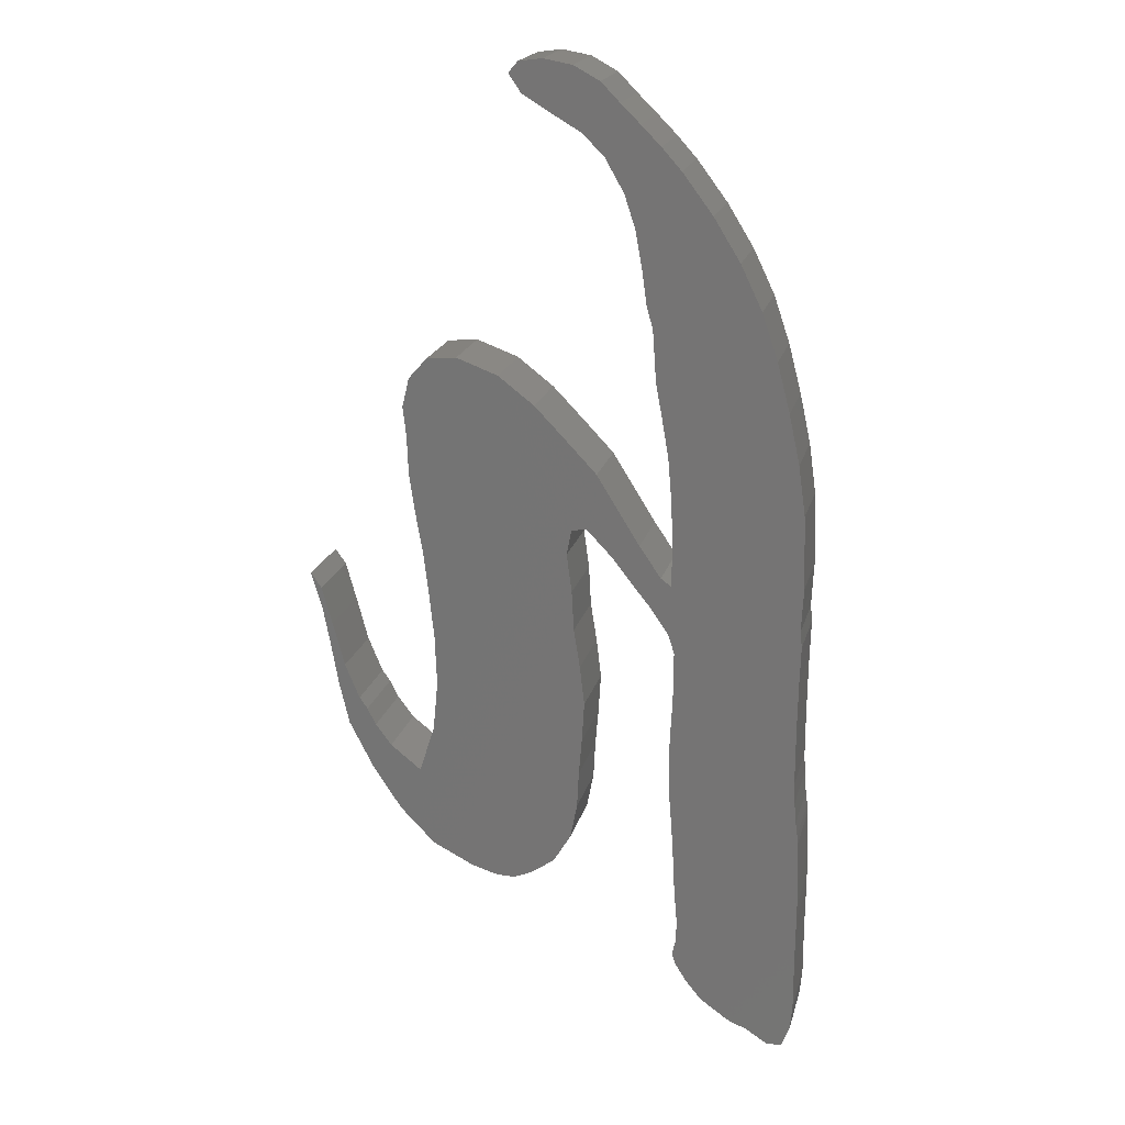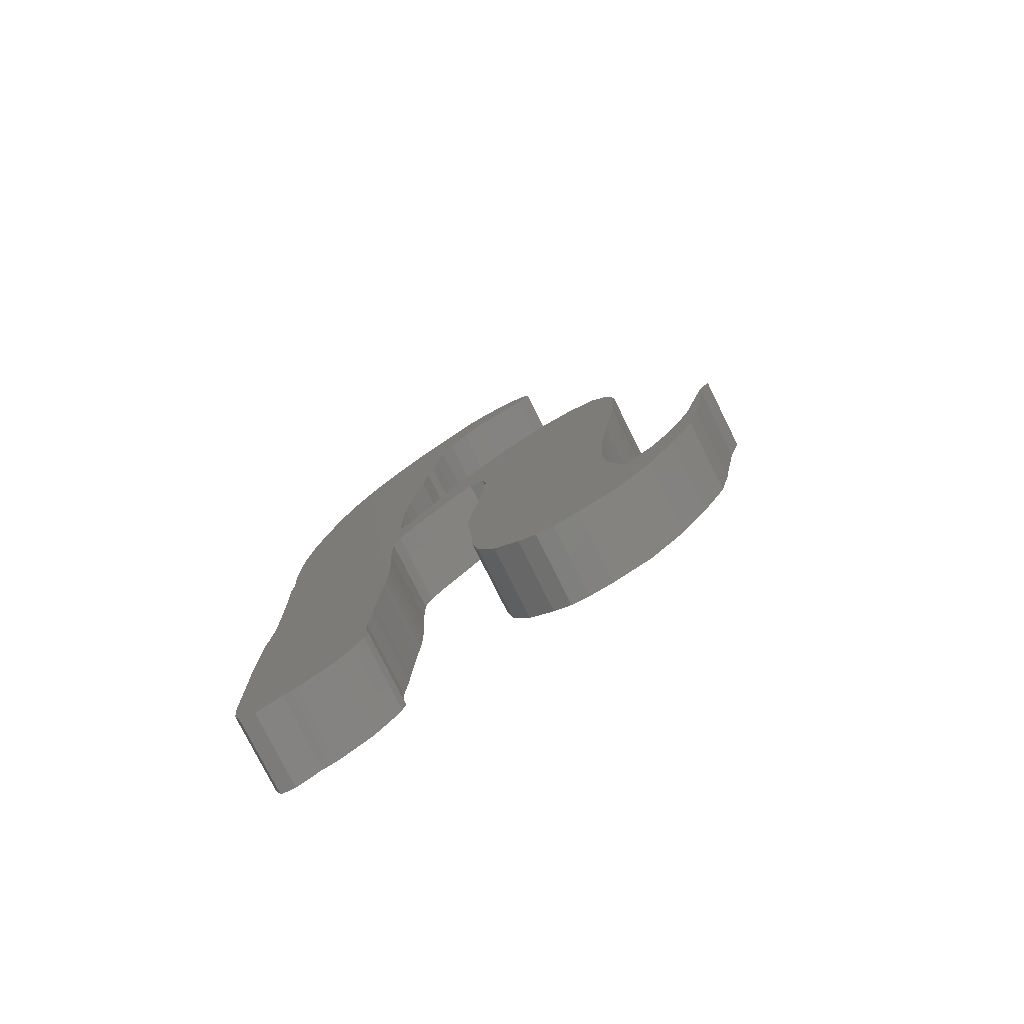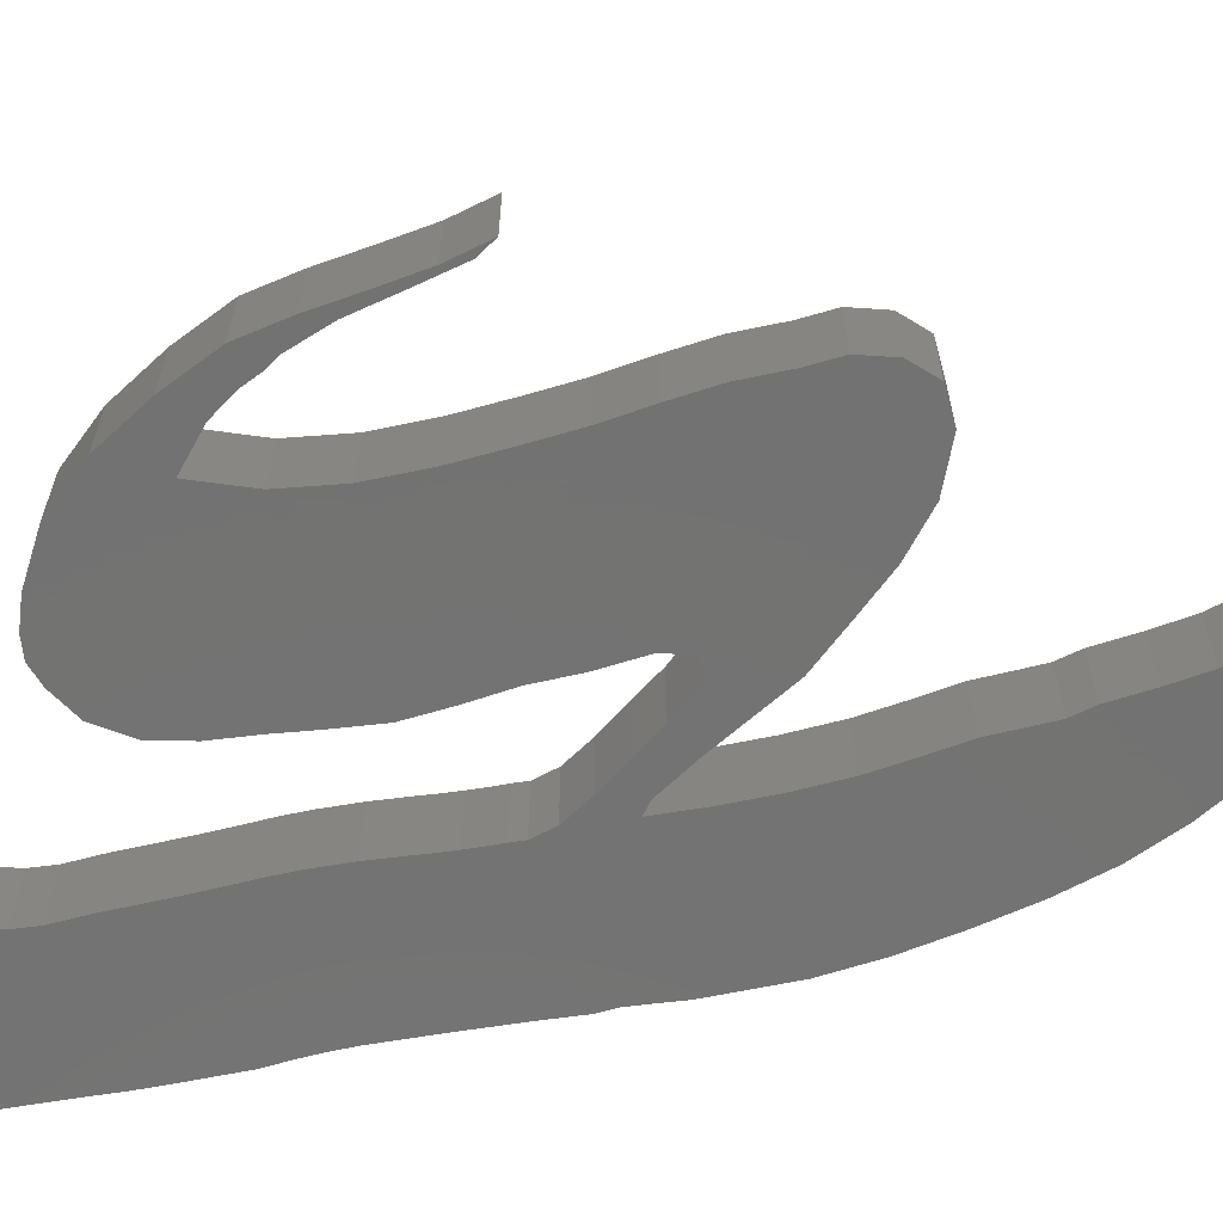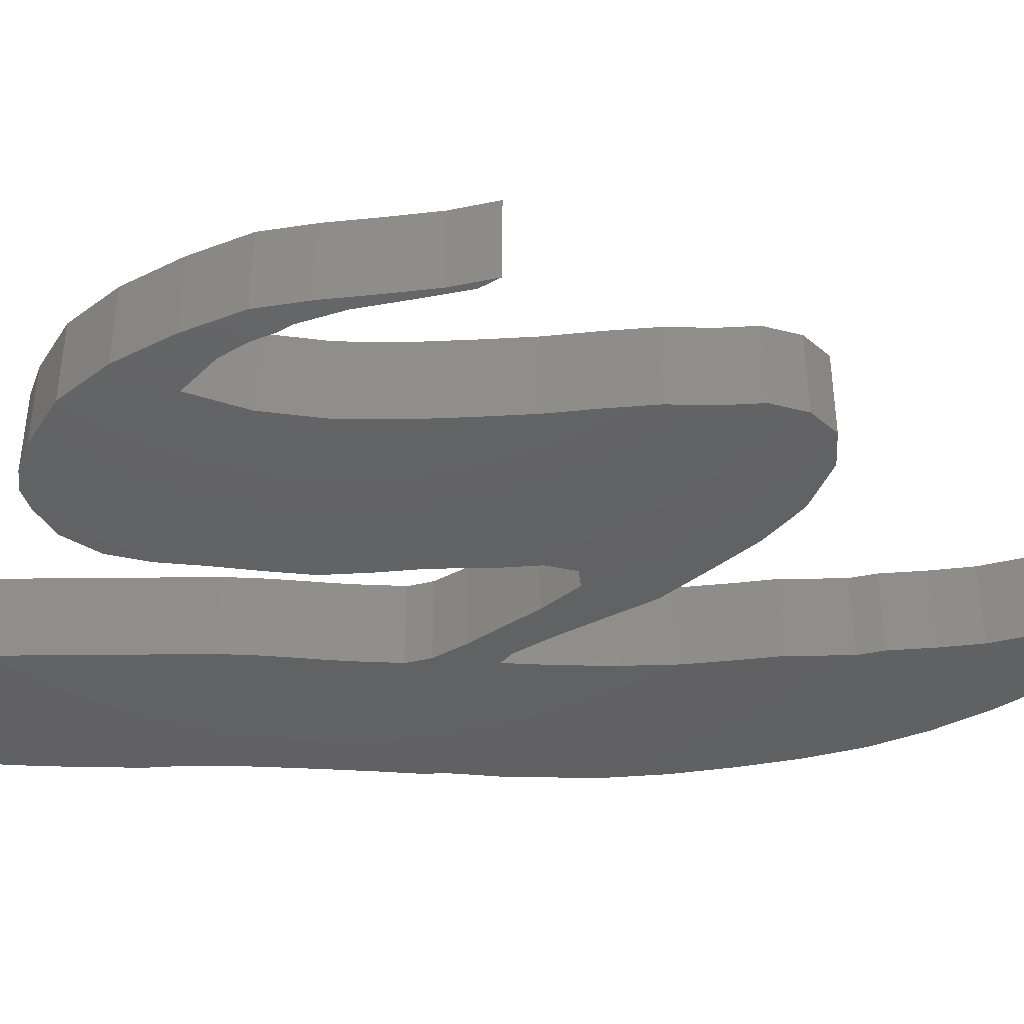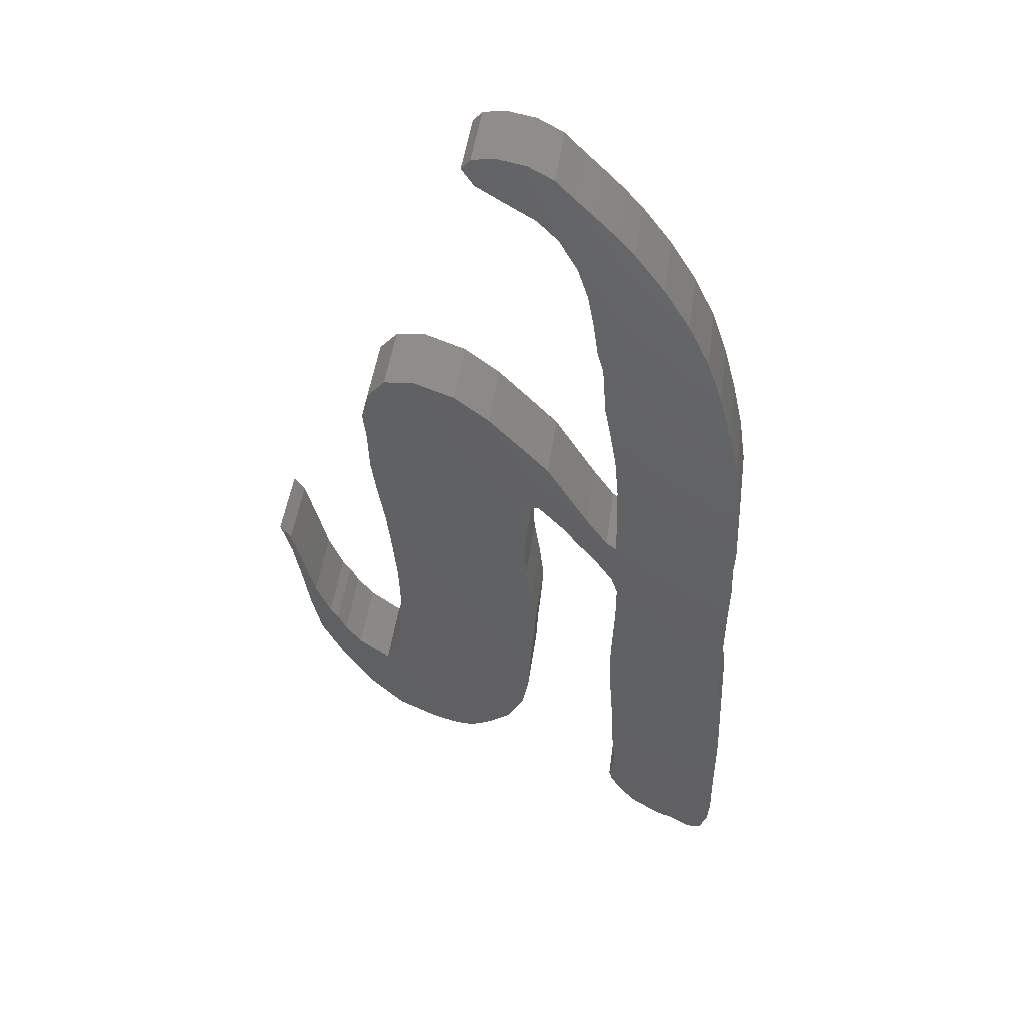
<metadata>
{"format":"stl","ext":"stl","renderer":"f3d","projection":"perspective","resolution":1024,"background":"white","views":[{"elev":19.7,"azim":-166.3,"up":"+Y"},{"elev":-77.6,"azim":26.4,"up":"+Y"},{"elev":-64.8,"azim":99.8,"up":"+Z"},{"elev":-44.0,"azim":87.0,"up":"+Z"},{"elev":46.2,"azim":-172.3,"up":"+Y"}]}
</metadata>
<code>
# stl→obj: 280 verts, 556 faces
v 27.47 37.49 0
v 27.74 42.06 0
v 27.74 42.06 10
v 27.47 37.49 10
v 28.05 46.21 0
v 28.05 46.21 10
v 10.62 34.71 0
v 10.69 37.85 0
v 10.62 32.75 0
v 10.79 41.37 0
v 10.87 43.95 0
v 11 45.15 0
v 11.24 47 0
v 11.5 49.86 0
v 11.62 61.22 0
v 11.61 74.04 0
v 11.64 55.81 0
v 11.53 66.93 0
v 11.38 71.91 0
v 11.49 76.87 0
v 11.33 79.97 0
v 11.42 82.89 0
v 11.65 89.59 0
v 12.59 96.22 0
v 11.63 52.73 0
v 14.03 102.8 0
v 15.73 109.3 0
v 17.83 115.4 0
v 20.66 121.3 0
v 24.11 126.9 0
v 28.1 132.1 0
v 30.67 135 0
v 33.24 137.6 0
v 35.78 140 0
v 33.74 124.7 0
v 38.25 142.5 0
v 37.68 133.5 0
v 41.65 144.4 0
v 40.48 136.3 0
v 45.44 145 0
v 44.49 138.6 0
v 48.5 144.6 0
v 48.1 140.8 0
v 49.72 143.2 0
v 28.67 90.04 0
v 29.19 95.95 0
v 35.18 129.1 0
v 32.9 120.1 0
v 31.18 109.4 0
v 31.42 112.6 0
v 32.22 115.3 0
v 30.93 105.7 0
v 30.11 101.4 0
v 28.47 84.13 0
v 28.5 78.73 0
v 47.49 35.17 0
v 52.32 34.32 0
v 49.9 34.2 0
v 55.7 35.32 0
v 29.88 79.74 0
v 32.76 83.95 0
v 35.99 89.14 0
v 38.45 93.13 0
v 31.09 75.43 0
v 42.43 97.33 0
v 36.31 82.04 0
v 46.64 101.7 0
v 39.76 85.68 0
v 51.37 105.3 0
v 41.76 85.31 0
v 56.89 107.4 0
v 42.39 82.02 0
v 60.85 107 0
v 41.7 76.88 0
v 63.27 104.3 0
v 41.4 71.58 0
v 64.21 100.4 0
v 63.76 96.52 0
v 40.58 66.36 0
v 63.57 91.22 0
v 39.96 61.13 0
v 62.79 85.93 0
v 61.86 80.58 0
v 61.2 75.09 0
v 40.27 55.83 0
v 60.55 68.72 0
v 40.67 50.98 0
v 28.25 48.59 0
v 60.29 62.07 0
v 60.93 55.42 0
v 69.19 55.14 0
v 70.32 57.39 0
v 71.39 58.89 0
v 74.27 60.7 0
v 67.05 52.3 0
v 73.32 63.55 0
v 74.89 69.44 0
v 76.29 74.45 0
v 77.69 76.43 0
v 76.26 71.67 0
v 75.25 66.33 0
v 72.94 55.06 0
v 62.96 49.04 0
v 69.79 48.9 0
v 40.92 46.05 0
v 41.82 41.4 0
v 27.33 34.41 0
v 44.18 37.45 0
v 65.9 42.96 0
v 61.23 38.14 0
v 27.17 32.74 0
v 28 66.28 0
v 28.02 67.88 0
v 33.85 78.87 0
v 28.85 72.17 0
v 27.98 69.53 0
v 28.02 64.04 0
v 28.09 61.92 0
v 28.21 59.77 0
v 28.37 56.03 0
v 28.38 51.71 0
v 26.93 30.07 0
v 27.05 27.21 0
v 27.49 25.22 0
v 27.05 23.8 0
v 25.64 21.47 0
v 24.06 19.49 0
v 23.32 18.63 0
v 22.48 18.03 0
v 21.64 17.43 0
v 20.81 16.84 0
v 19.97 16.24 0
v 19.71 16.07 0
v 19.05 15.69 0
v 18.16 15.29 0
v 17.25 15.08 0
v 14 12.98 0
v 11.99 13.13 0
v 10.96 15.86 0
v 10.68 21.71 0
v 10.67 19.16 0
v 10.69 25.53 0
v 10.66 29.68 0
v 27.33 34.41 10
v 10.96 15.86 10
v 10.66 29.68 10
v 10.69 25.53 10
v 17.25 15.08 10
v 18.16 15.29 10
v 10.62 32.75 10
v 10.68 21.71 10
v 10.67 19.16 10
v 11.99 13.13 10
v 14 12.98 10
v 20.81 16.84 10
v 21.64 17.43 10
v 19.05 15.69 10
v 19.71 16.07 10
v 19.97 16.24 10
v 22.48 18.03 10
v 23.32 18.63 10
v 27.05 27.21 10
v 26.93 30.07 10
v 24.06 19.49 10
v 25.64 21.47 10
v 27.05 23.8 10
v 27.49 25.22 10
v 40.67 50.98 10
v 40.92 46.05 10
v 42.39 82.02 10
v 27.17 32.74 10
v 28.25 48.59 10
v 28.09 61.92 10
v 28.02 64.04 10
v 33.85 78.87 10
v 36.31 82.04 10
v 31.09 75.43 10
v 28.38 51.71 10
v 28.37 56.03 10
v 51.37 105.3 10
v 28.85 72.17 10
v 28.21 59.77 10
v 27.98 69.53 10
v 28 66.28 10
v 28.02 67.88 10
v 38.45 93.13 10
v 39.76 85.68 10
v 56.89 107.4 10
v 41.76 85.31 10
v 62.79 85.93 10
v 52.32 34.32 10
v 41.7 76.88 10
v 41.4 71.58 10
v 40.27 55.83 10
v 40.58 66.36 10
v 39.96 61.13 10
v 41.82 41.4 10
v 44.18 37.45 10
v 47.49 35.17 10
v 49.9 34.2 10
v 55.7 35.32 10
v 61.23 38.14 10
v 65.9 42.96 10
v 71.39 58.89 10
v 70.32 57.39 10
v 72.94 55.06 10
v 61.86 80.58 10
v 76.26 71.67 10
v 77.69 76.43 10
v 76.29 74.45 10
v 11.33 79.97 10
v 11.49 76.87 10
v 11.65 89.59 10
v 75.25 66.33 10
v 74.89 69.44 10
v 69.19 55.14 10
v 67.05 52.3 10
v 69.79 48.9 10
v 74.27 60.7 10
v 73.32 63.55 10
v 61.2 75.09 10
v 62.96 49.04 10
v 60.93 55.42 10
v 60.29 62.07 10
v 60.55 68.72 10
v 63.76 96.52 10
v 64.21 100.4 10
v 35.99 89.14 10
v 32.76 83.95 10
v 63.57 91.22 10
v 63.27 104.3 10
v 60.85 107 10
v 40.48 136.3 10
v 48.5 144.6 10
v 37.68 133.5 10
v 32.22 115.3 10
v 32.9 120.1 10
v 31.42 112.6 10
v 31.18 109.4 10
v 46.64 101.7 10
v 29.19 95.95 10
v 30.11 101.4 10
v 42.43 97.33 10
v 28.67 90.04 10
v 29.88 79.74 10
v 28.5 78.73 10
v 28.47 84.13 10
v 30.93 105.7 10
v 33.74 124.7 10
v 35.78 140 10
v 35.18 129.1 10
v 38.25 142.5 10
v 41.65 144.4 10
v 44.49 138.6 10
v 48.1 140.8 10
v 10.69 37.85 10
v 10.62 34.71 10
v 49.72 143.2 10
v 45.44 145 10
v 33.24 137.6 10
v 30.67 135 10
v 28.1 132.1 10
v 24.11 126.9 10
v 20.66 121.3 10
v 17.83 115.4 10
v 15.73 109.3 10
v 11.24 47 10
v 11 45.15 10
v 11.53 66.93 10
v 11.62 61.22 10
v 12.59 96.22 10
v 11.61 74.04 10
v 10.87 43.95 10
v 14.03 102.8 10
v 11.64 55.81 10
v 10.79 41.37 10
v 11.63 52.73 10
v 11.5 49.86 10
v 11.38 71.91 10
v 11.42 82.89 10
f 1 2 3
f 4 1 3
f 2 5 6
f 3 2 6
f 7 8 9
f 9 8 10
f 9 10 11
f 9 11 12
f 9 12 13
f 9 13 14
f 15 16 17
f 18 19 16
f 18 16 15
f 20 21 22
f 20 22 16
f 16 22 23
f 16 23 17
f 17 23 24
f 17 24 25
f 25 24 26
f 25 26 14
f 14 26 27
f 14 27 9
f 9 27 28
f 9 28 29
f 9 29 30
f 9 30 31
f 9 31 32
f 9 32 33
f 9 33 34
f 35 34 36
f 37 36 38
f 39 38 40
f 41 40 42
f 43 42 44
f 45 9 46
f 1 9 2
f 39 40 41
f 37 38 39
f 47 36 37
f 35 36 47
f 9 34 35
f 48 9 35
f 49 9 50
f 50 48 51
f 9 48 50
f 52 9 49
f 9 52 53
f 54 9 45
f 46 9 53
f 55 9 54
f 56 57 58
f 56 59 57
f 9 55 60
f 60 61 9
f 61 62 9
f 62 63 9
f 64 63 65
f 66 65 67
f 68 67 69
f 70 69 71
f 72 71 73
f 74 73 75
f 76 77 78
f 79 78 80
f 81 82 83
f 81 84 85
f 85 86 87
f 5 9 88
f 87 89 90
f 91 92 93
f 91 94 95
f 93 94 91
f 96 97 98
f 98 99 96
f 96 99 100
f 96 100 101
f 96 101 93
f 101 94 93
f 95 94 102
f 95 102 103
f 103 102 104
f 105 103 106
f 107 9 1
f 108 109 110
f 56 110 59
f 111 9 107
f 108 110 56
f 106 104 109
f 103 104 106
f 90 103 105
f 86 89 87
f 84 86 85
f 79 80 82
f 74 77 76
f 76 78 79
f 74 75 77
f 72 73 74
f 70 71 72
f 68 69 70
f 112 9 113
f 66 67 68
f 114 65 66
f 64 65 114
f 115 63 64
f 113 9 116
f 9 63 115
f 9 115 116
f 117 9 112
f 118 9 117
f 119 9 118
f 120 9 119
f 121 9 120
f 79 82 81
f 88 9 121
f 81 83 84
f 2 9 5
f 87 90 105
f 106 109 108
f 111 122 9
f 122 123 9
f 123 124 9
f 124 125 9
f 9 125 126
f 9 126 127
f 9 127 128
f 128 129 9
f 129 130 9
f 9 130 131
f 131 132 9
f 9 132 133
f 9 133 134
f 9 134 135
f 9 135 136
f 9 136 137
f 9 137 138
f 9 138 139
f 140 139 141
f 142 139 140
f 143 139 142
f 9 139 143
f 41 42 43
f 107 1 4
f 144 107 4
f 145 146 147
f 148 149 150
f 151 152 147
f 150 146 145
f 152 145 147
f 145 153 150
f 153 154 150
f 154 148 150
f 155 156 150
f 149 157 150
f 157 158 150
f 158 159 150
f 159 155 150
f 160 161 150
f 156 160 150
f 162 163 150
f 161 164 150
f 164 165 150
f 165 166 150
f 166 167 150
f 168 169 170
f 167 162 150
f 163 171 150
f 171 144 150
f 4 3 150
f 3 6 150
f 144 4 150
f 6 172 150
f 173 174 150
f 175 176 177
f 172 178 150
f 178 179 150
f 177 180 181
f 179 182 150
f 183 181 150
f 182 173 150
f 174 184 150
f 184 185 150
f 181 186 150
f 185 183 150
f 176 180 177
f 187 188 176
f 189 190 187
f 170 191 189
f 192 193 170
f 193 194 170
f 195 196 193
f 196 194 193
f 194 168 170
f 169 197 170
f 197 198 170
f 198 199 170
f 199 200 170
f 200 191 170
f 191 201 189
f 201 202 189
f 202 203 189
f 204 205 206
f 207 190 189
f 208 209 210
f 211 212 213
f 214 208 215
f 216 217 218
f 219 214 220
f 206 219 204
f 218 206 205
f 221 207 189
f 218 205 216
f 203 218 217
f 203 222 189
f 203 217 222
f 222 223 189
f 223 224 189
f 225 221 189
f 220 204 219
f 226 227 187
f 228 229 150
f 190 230 187
f 230 226 187
f 227 231 187
f 231 232 187
f 233 234 235
f 232 188 187
f 236 237 238
f 188 180 176
f 239 238 150
f 180 240 181
f 241 242 150
f 240 243 181
f 244 241 150
f 243 186 181
f 186 228 150
f 229 245 150
f 245 246 150
f 246 247 150
f 247 244 150
f 242 248 150
f 238 237 150
f 248 239 150
f 249 250 150
f 251 252 249
f 237 249 150
f 235 253 251
f 254 255 233
f 256 257 150
f 255 258 233
f 258 234 233
f 234 259 235
f 259 253 235
f 253 252 251
f 252 250 249
f 250 260 150
f 260 261 150
f 261 262 150
f 262 263 150
f 263 264 150
f 264 265 150
f 265 266 150
f 267 268 150
f 269 270 271
f 271 213 212
f 271 212 272
f 271 272 269
f 268 273 150
f 274 271 270
f 274 270 275
f 276 256 150
f 266 274 277
f 266 278 150
f 266 277 278
f 275 277 274
f 278 267 150
f 279 269 272
f 273 276 150
f 211 213 280
f 210 215 208
f 215 220 214
f 224 225 189
f 5 88 172
f 6 5 172
f 143 146 9
f 9 146 150
f 150 257 9
f 9 257 7
f 142 147 143
f 143 147 146
f 151 147 140
f 140 147 142
f 152 151 141
f 141 151 140
f 139 145 141
f 141 145 152
f 138 153 139
f 139 153 145
f 138 137 154
f 153 138 154
f 137 136 148
f 154 137 148
f 136 135 149
f 148 136 149
f 135 134 157
f 149 135 157
f 134 133 158
f 157 134 158
f 133 132 159
f 158 133 159
f 132 131 155
f 159 132 155
f 131 130 156
f 155 131 156
f 130 129 160
f 156 130 160
f 129 128 161
f 160 129 161
f 128 127 164
f 161 128 164
f 127 126 165
f 164 127 165
f 126 125 166
f 165 126 166
f 125 124 167
f 166 125 167
f 123 162 167
f 124 123 167
f 122 163 162
f 123 122 162
f 122 111 171
f 163 122 171
f 111 107 144
f 171 111 144
f 88 121 178
f 172 88 178
f 120 179 178
f 121 120 178
f 119 182 179
f 120 119 179
f 118 173 182
f 119 118 182
f 117 174 173
f 118 117 173
f 112 184 174
f 117 112 174
f 112 113 185
f 184 112 185
f 116 183 185
f 113 116 185
f 116 115 181
f 183 116 181
f 115 64 177
f 181 115 177
f 64 114 175
f 177 64 175
f 114 66 176
f 175 114 176
f 66 68 187
f 176 66 187
f 68 70 189
f 187 68 189
f 72 170 70
f 70 170 189
f 192 170 74
f 74 170 72
f 193 192 76
f 76 192 74
f 195 193 79
f 79 193 76
f 196 195 81
f 81 195 79
f 85 194 81
f 81 194 196
f 87 168 85
f 85 168 194
f 105 169 87
f 87 169 168
f 106 197 105
f 105 197 169
f 108 198 106
f 106 198 197
f 108 56 199
f 198 108 199
f 56 58 200
f 199 56 200
f 58 57 191
f 200 58 191
f 57 59 201
f 191 57 201
f 59 110 202
f 201 59 202
f 110 109 203
f 202 110 203
f 109 104 218
f 203 109 218
f 104 102 206
f 218 104 206
f 102 94 219
f 206 102 219
f 94 101 214
f 219 94 214
f 101 100 208
f 214 101 208
f 100 99 209
f 208 100 209
f 210 209 98
f 98 209 99
f 215 210 97
f 97 210 98
f 220 215 96
f 96 215 97
f 204 220 93
f 93 220 96
f 205 204 92
f 92 204 93
f 216 205 91
f 91 205 92
f 217 216 95
f 95 216 91
f 222 217 103
f 103 217 95
f 90 223 222
f 103 90 222
f 89 224 223
f 90 89 223
f 89 86 225
f 224 89 225
f 86 84 221
f 225 86 221
f 84 83 207
f 221 84 207
f 83 82 190
f 207 83 190
f 82 80 230
f 190 82 230
f 80 78 226
f 230 80 226
f 78 77 227
f 226 78 227
f 75 231 227
f 77 75 227
f 73 232 231
f 75 73 231
f 188 232 71
f 71 232 73
f 180 188 69
f 69 188 71
f 240 180 67
f 67 180 69
f 243 240 65
f 65 240 67
f 186 243 63
f 63 243 65
f 228 186 62
f 62 186 63
f 229 228 61
f 61 228 62
f 245 229 60
f 60 229 61
f 246 245 55
f 55 245 60
f 54 247 246
f 55 54 246
f 54 45 244
f 247 54 244
f 45 46 241
f 244 45 241
f 46 53 242
f 241 46 242
f 53 52 248
f 242 53 248
f 52 49 239
f 248 52 239
f 49 50 238
f 239 49 238
f 50 51 236
f 238 50 236
f 51 48 237
f 236 51 237
f 48 35 249
f 237 48 249
f 35 47 251
f 249 35 251
f 47 37 235
f 251 47 235
f 37 39 233
f 235 37 233
f 39 41 254
f 233 39 254
f 41 43 255
f 254 41 255
f 43 44 258
f 255 43 258
f 42 234 258
f 44 42 258
f 259 234 40
f 40 234 42
f 253 259 38
f 38 259 40
f 252 253 36
f 36 253 38
f 250 252 34
f 34 252 36
f 260 250 33
f 33 250 34
f 261 260 32
f 32 260 33
f 262 261 31
f 31 261 32
f 263 262 30
f 30 262 31
f 264 263 29
f 29 263 30
f 265 264 28
f 28 264 29
f 266 265 27
f 27 265 28
f 274 266 26
f 26 266 27
f 271 274 24
f 24 274 26
f 213 271 23
f 23 271 24
f 280 213 22
f 22 213 23
f 211 280 21
f 21 280 22
f 20 212 21
f 21 212 211
f 16 272 20
f 20 272 212
f 279 272 19
f 19 272 16
f 18 269 19
f 19 269 279
f 15 270 18
f 18 270 269
f 17 275 15
f 15 275 270
f 277 275 25
f 25 275 17
f 278 277 14
f 14 277 25
f 267 278 13
f 13 278 14
f 268 267 12
f 12 267 13
f 273 268 11
f 11 268 12
f 276 273 10
f 10 273 11
f 256 276 8
f 8 276 10
f 257 256 7
f 7 256 8

</code>
